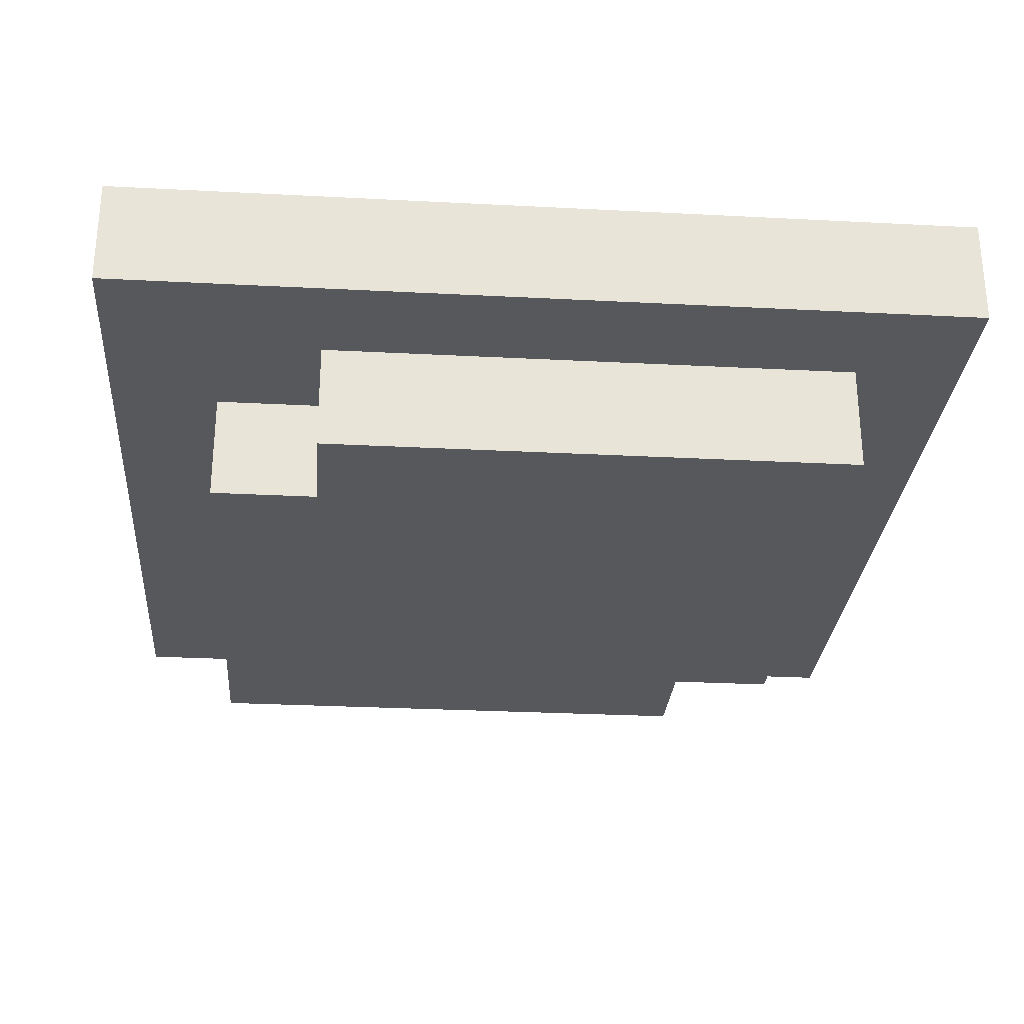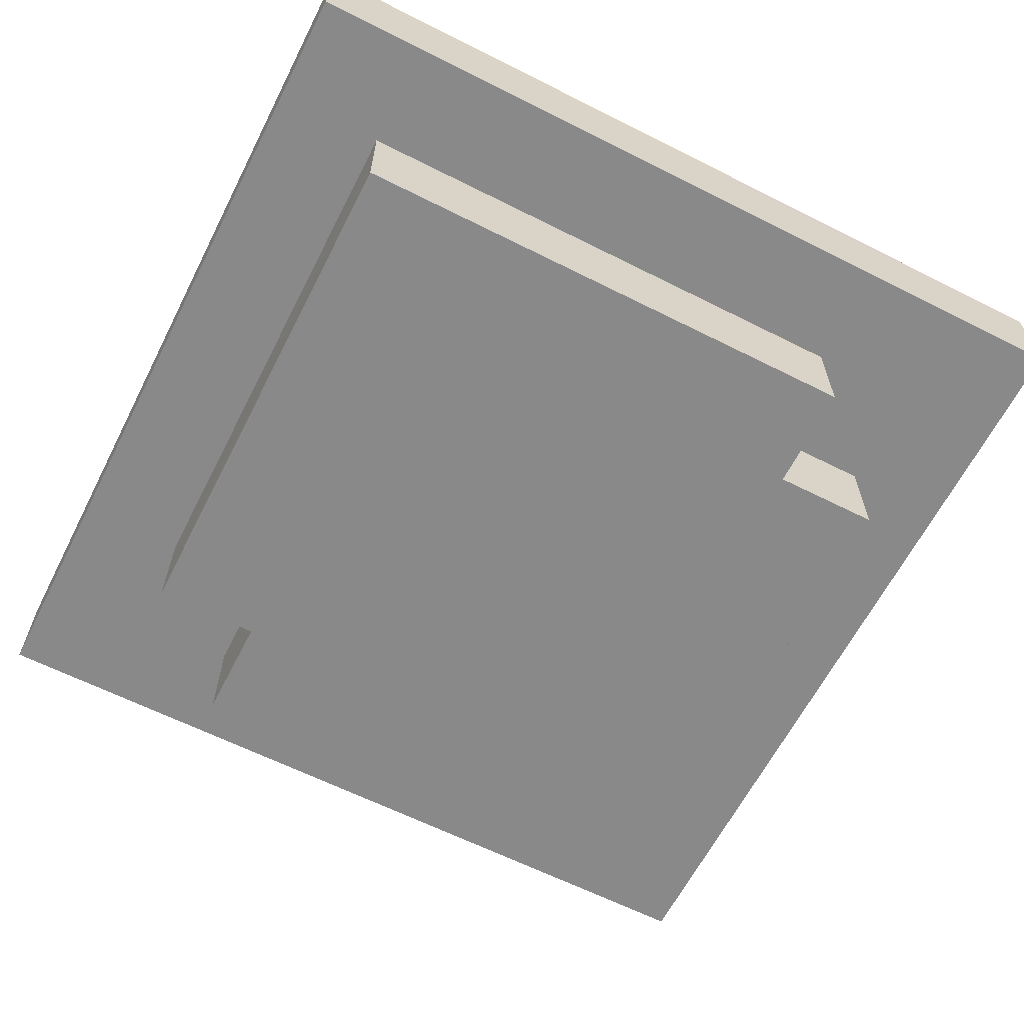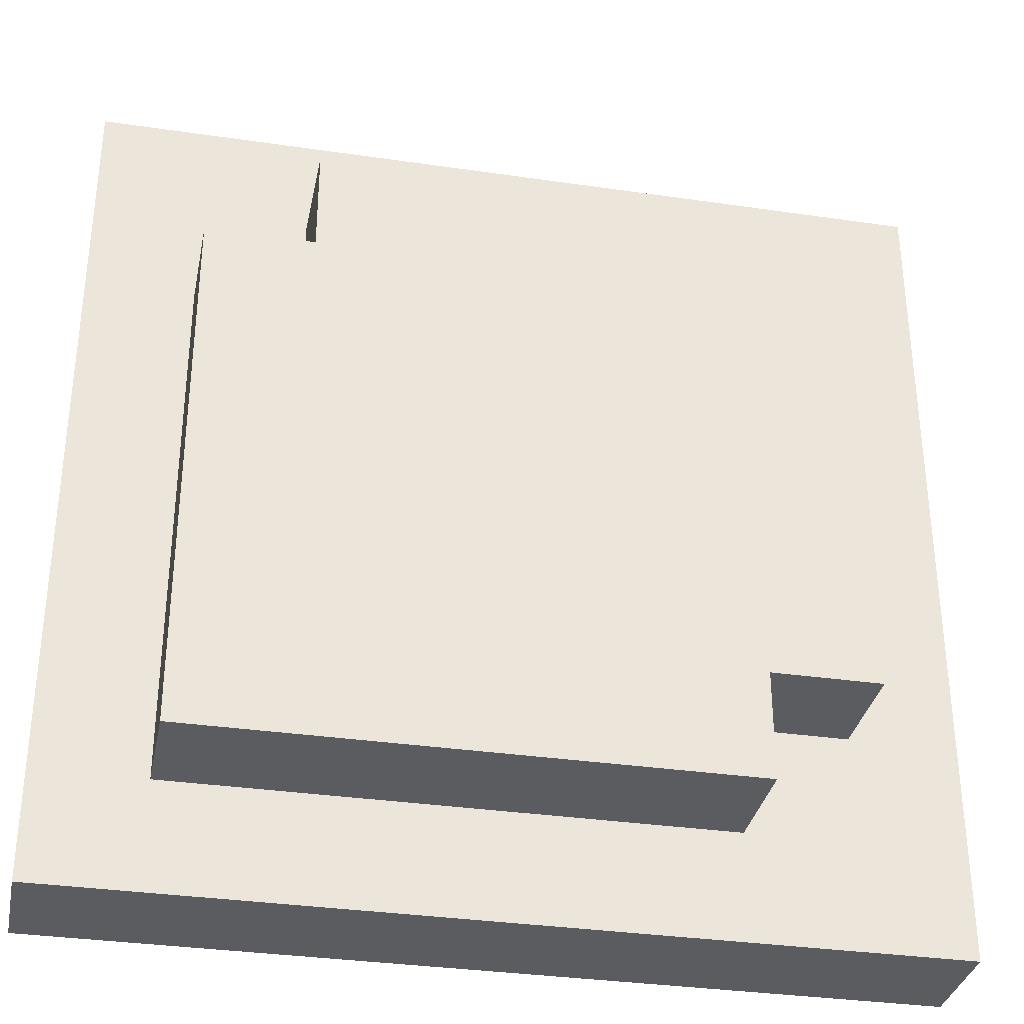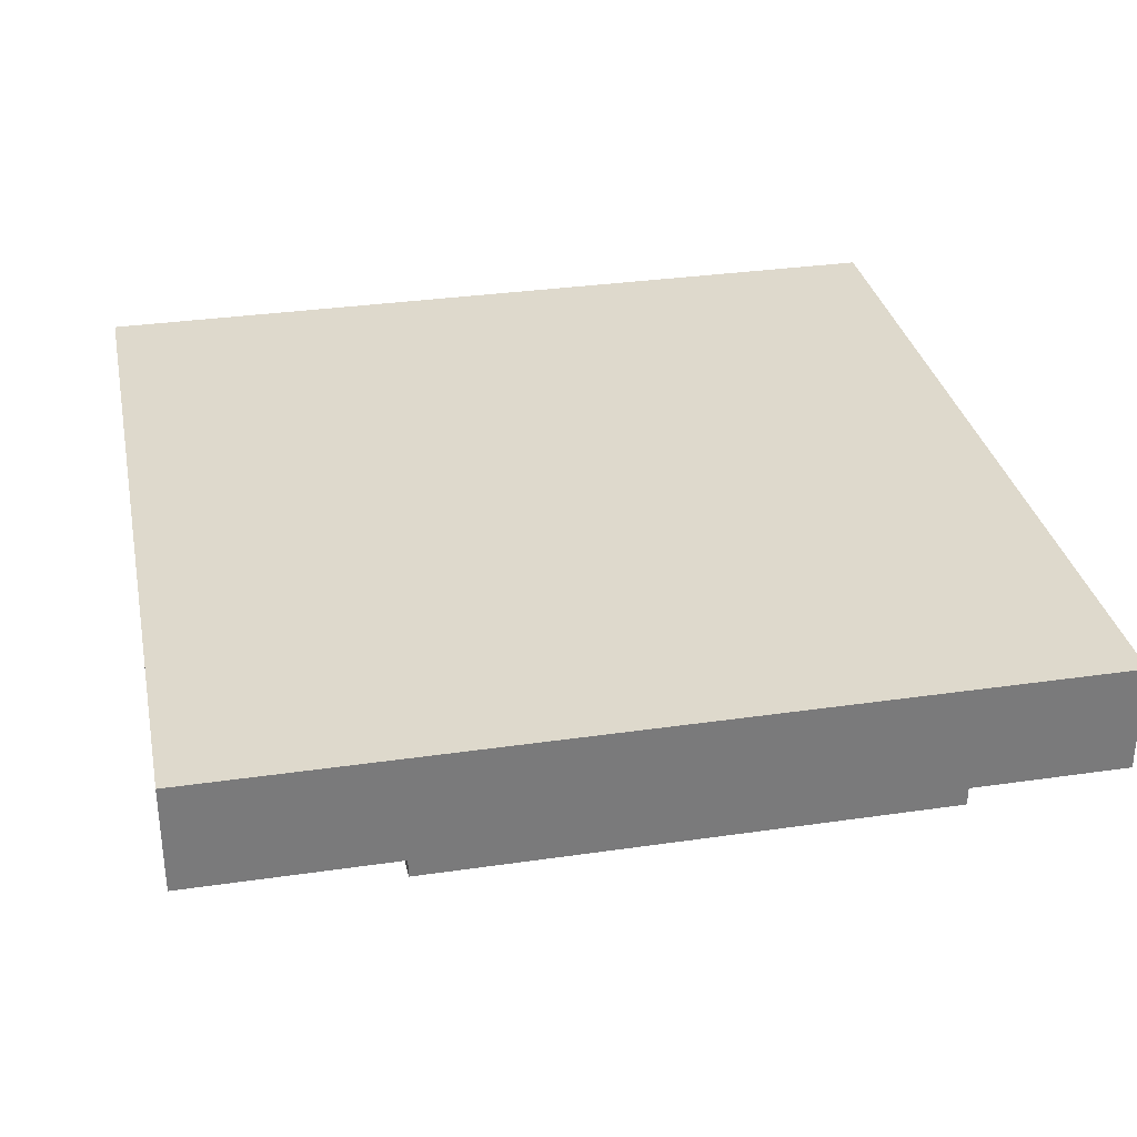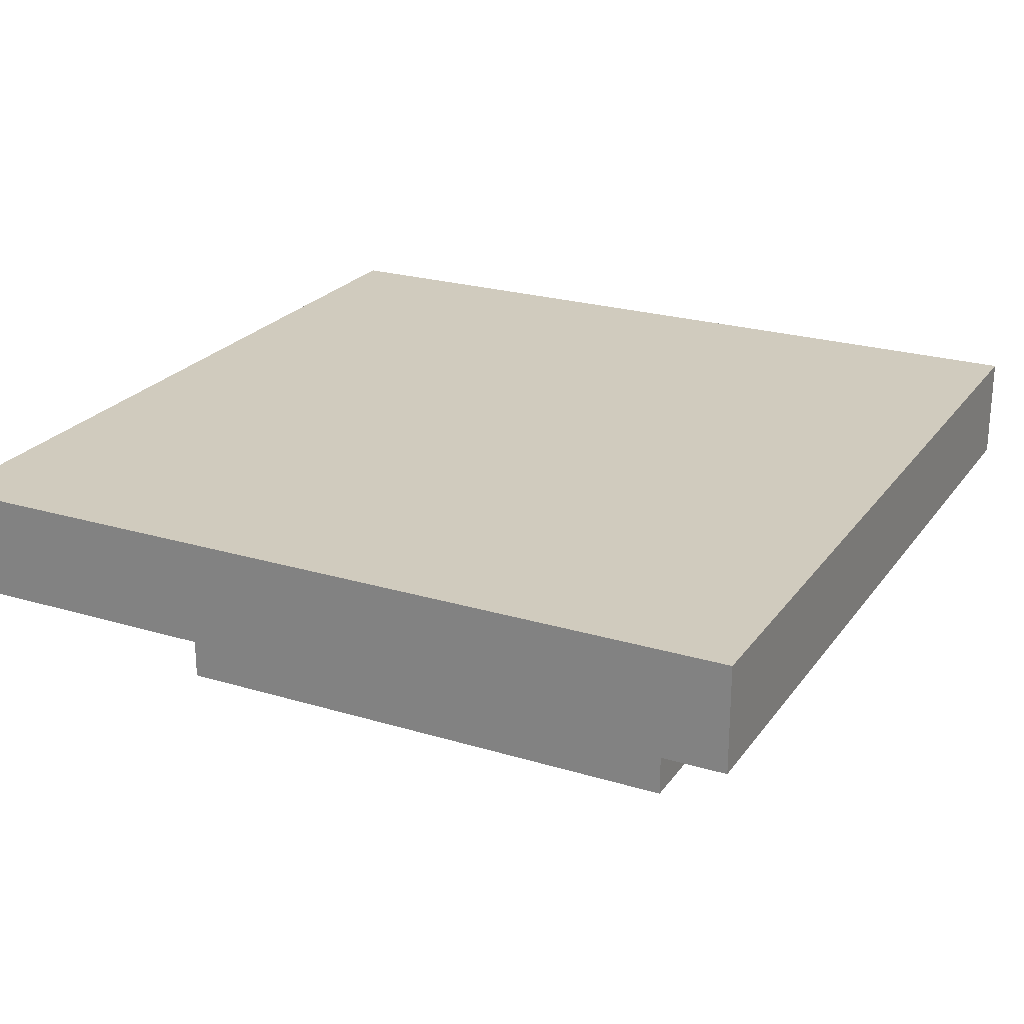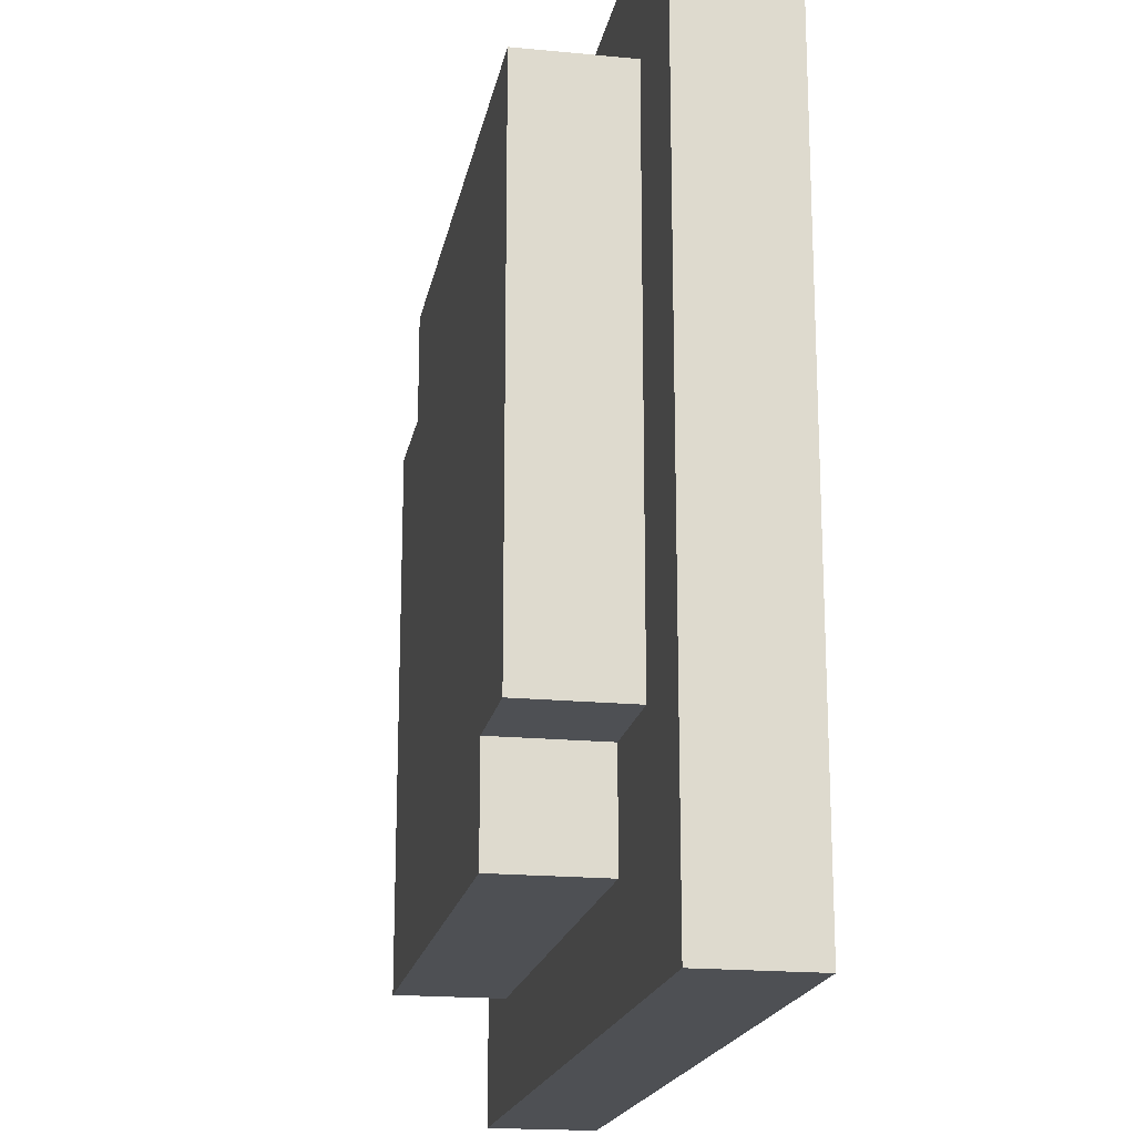
<metadata>
{"format":"obj","ext":"obj","renderer":"f3d","projection":"perspective","resolution":1024,"background":"white","views":[{"elev":-28.4,"azim":175.5,"up":"+Y"},{"elev":-63.0,"azim":-117.0,"up":"+Y"},{"elev":-33.6,"azim":-11.3,"up":"+Z"},{"elev":32.2,"azim":168.5,"up":"+Y"},{"elev":23.6,"azim":26.8,"up":"+Y"},{"elev":-18.8,"azim":79.6,"up":"+Z"}]}
</metadata>
<code>
o
v 0 0.5 0
v 0 0.5 -0.8
v 0 0.6 0
v 0 0.6 -0.8
v 0.1 0.4 -0.2
v 0.1 0.4 -0.3
v 0.1 0.4 -0.6
v 0.1 0.4 -0.7
v 0.1 0.5 -0.2
v 0.1 0.5 -0.3
v 0.1 0.5 -0.6
v 0.1 0.5 -0.7
v 0.2 0.4 -0.1
v 0.2 0.4 -0.2
v 0.2 0.5 -0.1
v 0.2 0.5 -0.2
v 0.6 0.4 -0.6
v 0.6 0.4 -0.7
v 0.6 0.5 -0.6
v 0.6 0.5 -0.7
v 0.7 0.4 -0.1
v 0.7 0.4 -0.3
v 0.7 0.4 -0.6
v 0.7 0.5 -0.1
v 0.7 0.5 -0.3
v 0.7 0.5 -0.6
v 0.8 0.5 0
v 0.8 0.5 -0.8
v 0.8 0.6 0
v 0.8 0.6 -0.8
v 0 0.5 0
v 0 0.6 0
v 0.8 0.5 0
v 0.8 0.6 0
v 0.2 0.4 -0.1
v 0.2 0.5 -0.1
v 0.3 0.4 -0.1
v 0.3 0.5 -0.1
v 0.5 0.4 -0.1
v 0.5 0.5 -0.1
v 0.7 0.4 -0.1
v 0.7 0.5 -0.1
v 0.1 0.4 -0.2
v 0.1 0.5 -0.2
v 0.2 0.4 -0.2
v 0.2 0.5 -0.2
v 0.6 0.4 -0.6
v 0.6 0.5 -0.6
v 0.7 0.4 -0.6
v 0.7 0.5 -0.6
v 0.1 0.4 -0.7
v 0.1 0.5 -0.7
v 0.2 0.4 -0.7
v 0.2 0.5 -0.7
v 0.3 0.4 -0.7
v 0.3 0.5 -0.7
v 0.5 0.4 -0.7
v 0.5 0.5 -0.7
v 0.6 0.4 -0.7
v 0.6 0.5 -0.7
v 0 0.5 -0.8
v 0 0.6 -0.8
v 0.1 0.5 -0.8
v 0.1 0.6 -0.8
v 0.3 0.5 -0.8
v 0.3 0.6 -0.8
v 0.5 0.5 -0.8
v 0.5 0.6 -0.8
v 0.7 0.5 -0.8
v 0.7 0.6 -0.8
v 0.8 0.5 -0.8
v 0.8 0.6 -0.8
v 0.2 0.4 -0.1
v 0.3 0.4 -0.1
v 0.5 0.4 -0.1
v 0.7 0.4 -0.1
v 0.1 0.4 -0.2
v 0.2 0.4 -0.2
v 0.3 0.4 -0.2
v 0.5 0.4 -0.2
v 0.6 0.4 -0.2
v 0.1 0.4 -0.3
v 0.2 0.4 -0.3
v 0.6 0.4 -0.3
v 0.7 0.4 -0.3
v 0.2 0.4 -0.4
v 0.6 0.4 -0.4
v 0.2 0.4 -0.5
v 0.6 0.4 -0.5
v 0.1 0.4 -0.6
v 0.2 0.4 -0.6
v 0.3 0.4 -0.6
v 0.5 0.4 -0.6
v 0.6 0.4 -0.6
v 0.7 0.4 -0.6
v 0.1 0.4 -0.7
v 0.2 0.4 -0.7
v 0.3 0.4 -0.7
v 0.5 0.4 -0.7
v 0.6 0.4 -0.7
v 0 0.5 0
v 0.8 0.5 0
v 0.2 0.5 -0.1
v 0.3 0.5 -0.1
v 0.5 0.5 -0.1
v 0.7 0.5 -0.1
v 0.1 0.5 -0.2
v 0.2 0.5 -0.2
v 0.1 0.5 -0.3
v 0.7 0.5 -0.3
v 0.1 0.5 -0.6
v 0.6 0.5 -0.6
v 0.7 0.5 -0.6
v 0.1 0.5 -0.7
v 0.2 0.5 -0.7
v 0.3 0.5 -0.7
v 0.5 0.5 -0.7
v 0.6 0.5 -0.7
v 0 0.5 -0.8
v 0.1 0.5 -0.8
v 0.3 0.5 -0.8
v 0.5 0.5 -0.8
v 0.7 0.5 -0.8
v 0.8 0.5 -0.8
v 0 0.6 0
v 0.8 0.6 0
v 0.1 0.6 -0.3
v 0.7 0.6 -0.3
v 0.3 0.6 -0.7
v 0.5 0.6 -0.7
v 0 0.6 -0.8
v 0.1 0.6 -0.8
v 0.3 0.6 -0.8
v 0.5 0.6 -0.8
v 0.7 0.6 -0.8
v 0.8 0.6 -0.8
f 3 2 1
f 4 2 3
f 9 6 5
f 10 7 6
f 10 6 9
f 11 8 7
f 11 7 10
f 12 8 11
f 15 14 13
f 16 14 15
f 17 18 19
f 19 18 20
f 21 22 24
f 22 23 25
f 24 22 25
f 25 23 26
f 27 28 29
f 29 28 30
f 33 32 31
f 34 32 33
f 37 36 35
f 38 36 37
f 39 38 37
f 40 38 39
f 41 40 39
f 42 40 41
f 45 44 43
f 46 44 45
f 47 48 49
f 49 48 50
f 51 52 53
f 53 52 54
f 53 54 55
f 55 54 56
f 55 56 57
f 57 56 58
f 57 58 59
f 59 58 60
f 61 62 63
f 63 62 64
f 63 64 65
f 65 64 66
f 65 66 67
f 67 66 68
f 67 68 69
f 69 68 70
f 69 70 71
f 71 70 72
f 78 74 73
f 79 75 74
f 79 74 78
f 80 76 75
f 80 75 79
f 81 76 80
f 82 78 77
f 83 79 78
f 83 78 82
f 83 80 79
f 83 81 80
f 84 76 81
f 84 81 83
f 85 76 84
f 86 83 82
f 86 84 83
f 86 85 84
f 87 85 86
f 88 86 82
f 88 87 86
f 89 85 87
f 89 87 88
f 90 88 82
f 90 89 88
f 91 89 90
f 92 89 91
f 93 89 92
f 94 85 89
f 94 89 93
f 95 85 94
f 96 91 90
f 97 92 91
f 97 91 96
f 98 93 92
f 98 92 97
f 99 94 93
f 99 93 98
f 100 94 99
f 103 102 101
f 104 102 103
f 105 102 104
f 106 102 105
f 107 103 101
f 108 103 107
f 109 107 101
f 110 102 106
f 111 109 101
f 113 102 110
f 114 111 101
f 118 113 112
f 119 114 101
f 120 115 114
f 120 114 119
f 120 116 115
f 121 117 116
f 121 116 120
f 122 118 117
f 122 117 121
f 123 102 113
f 123 118 122
f 123 113 118
f 124 102 123
f 125 126 127
f 127 126 128
f 127 128 129
f 129 128 130
f 125 127 131
f 127 129 132
f 131 127 132
f 129 130 133
f 132 129 133
f 130 128 134
f 133 130 134
f 128 126 135
f 134 128 135
f 135 126 136

</code>
